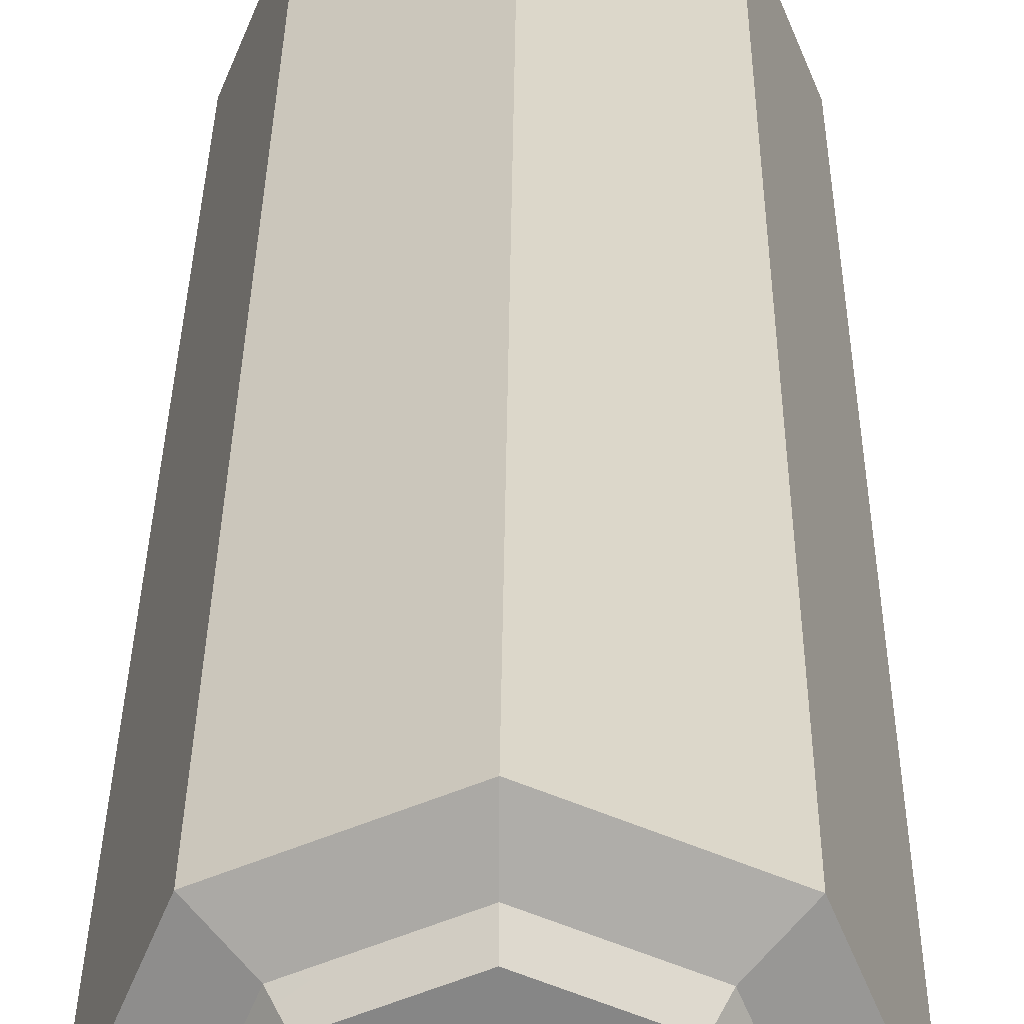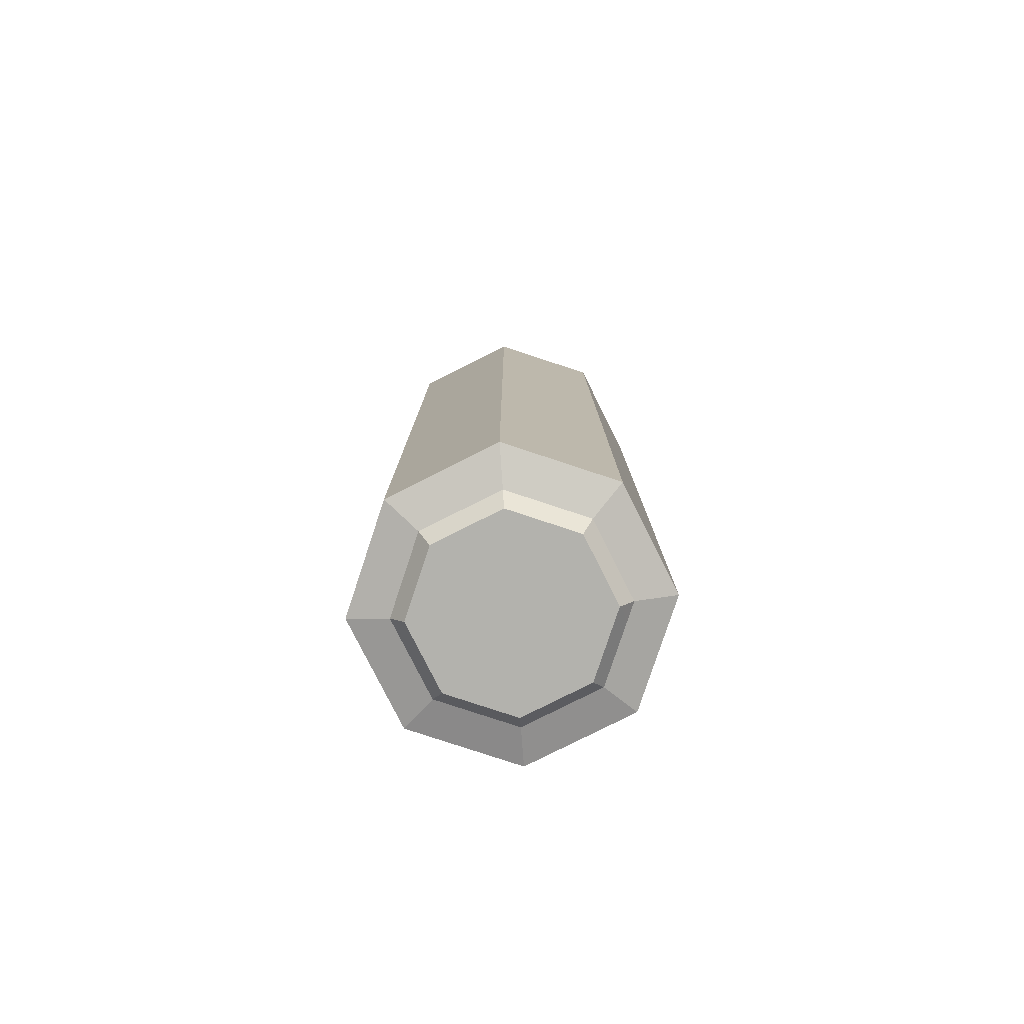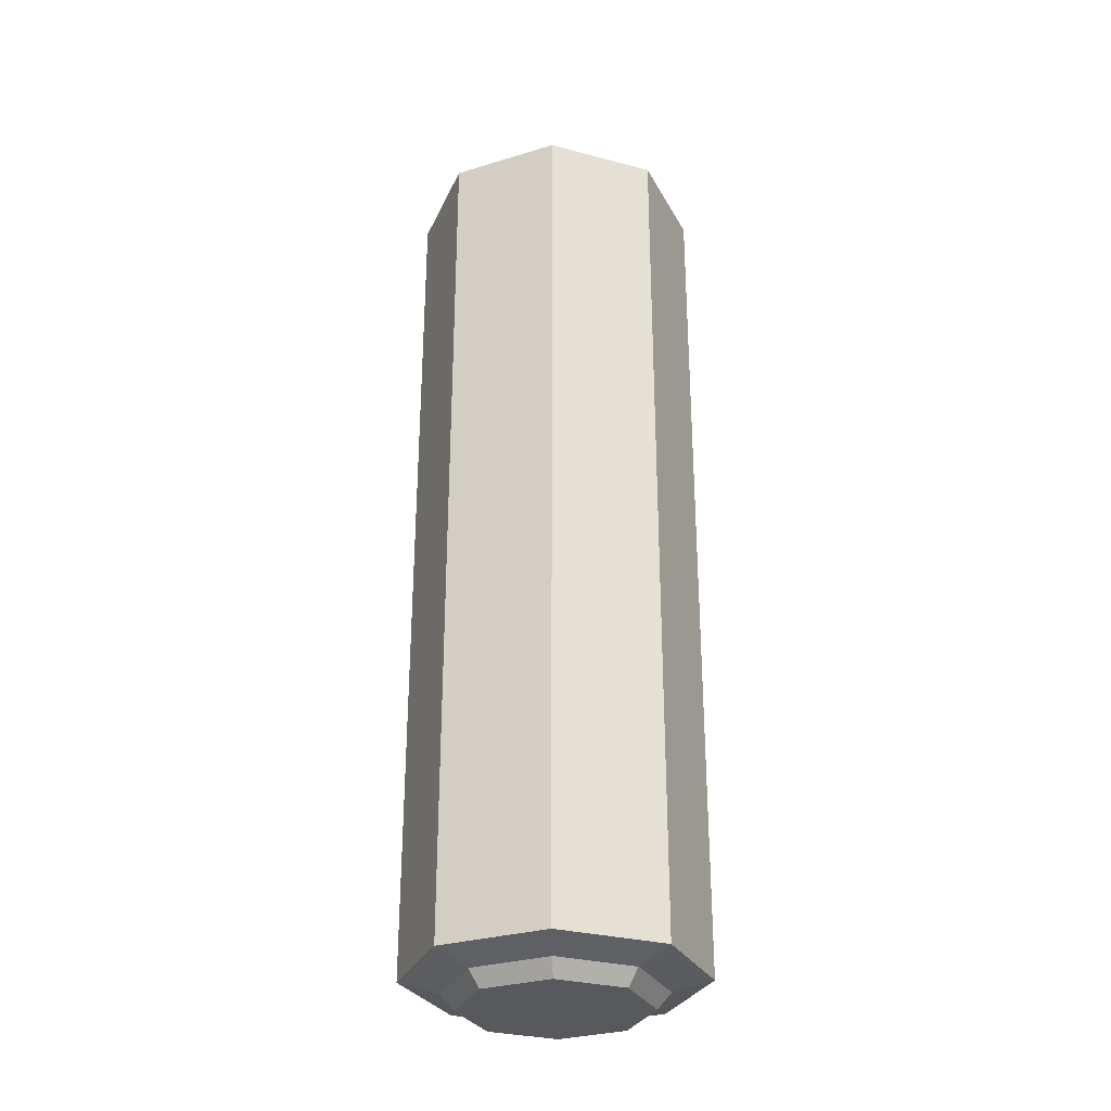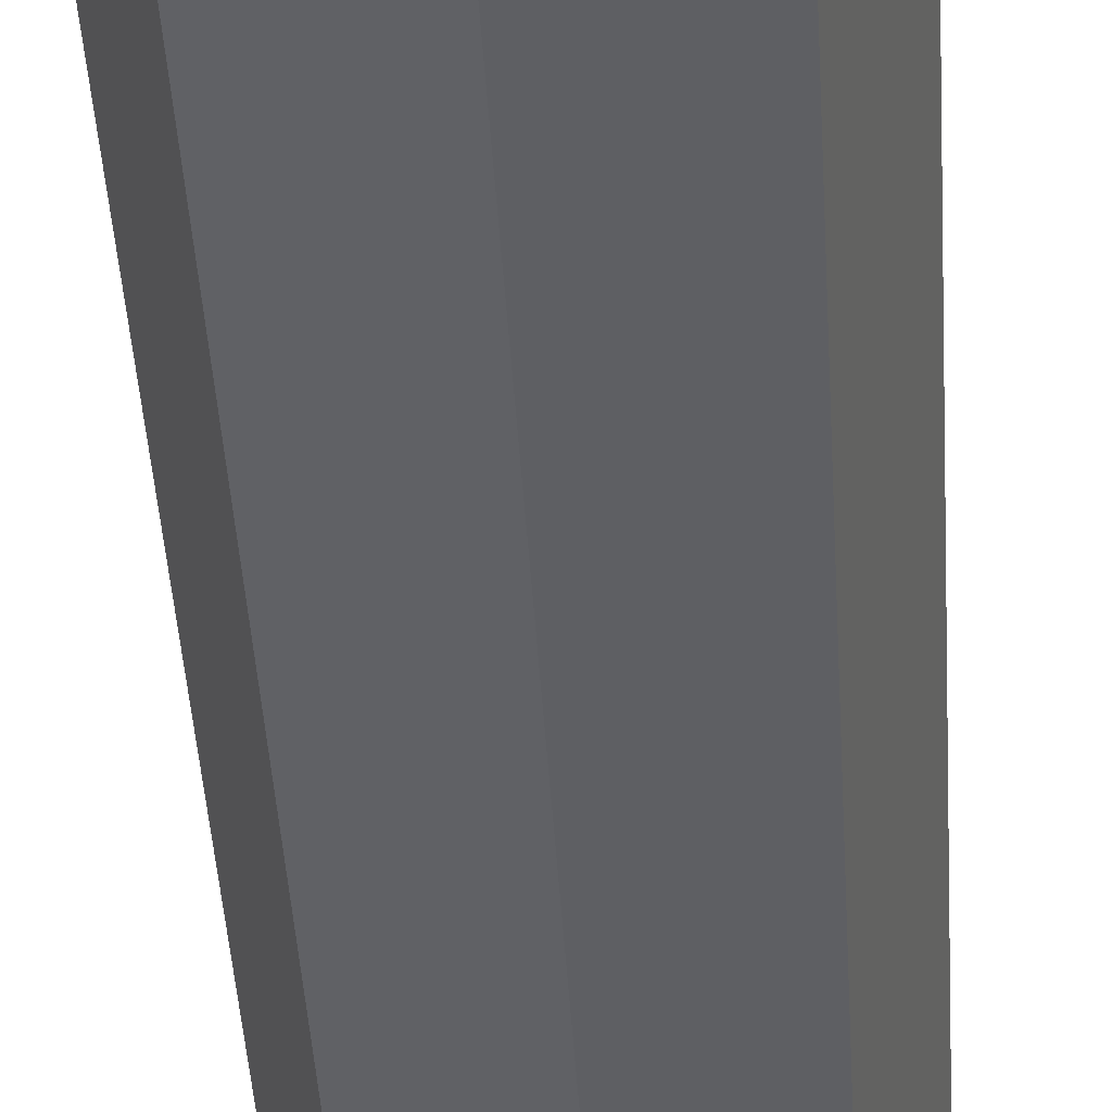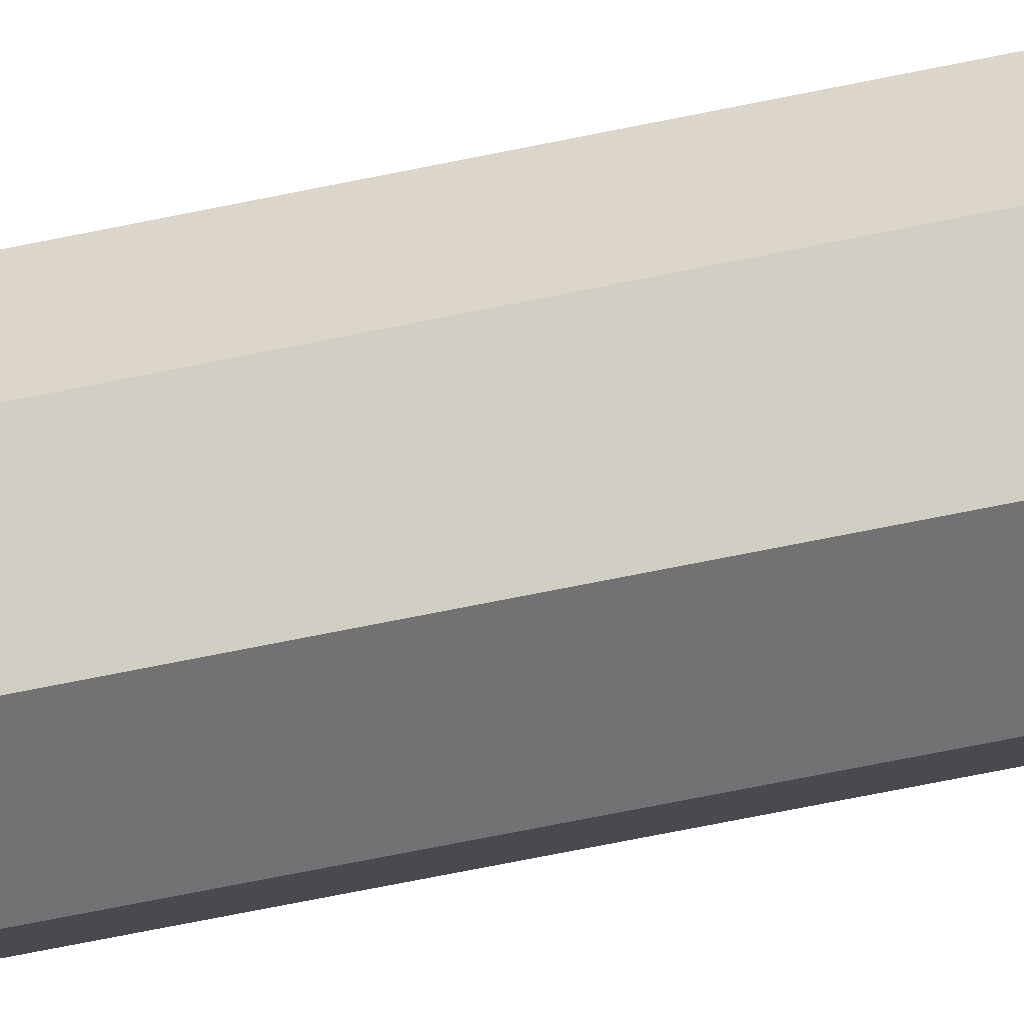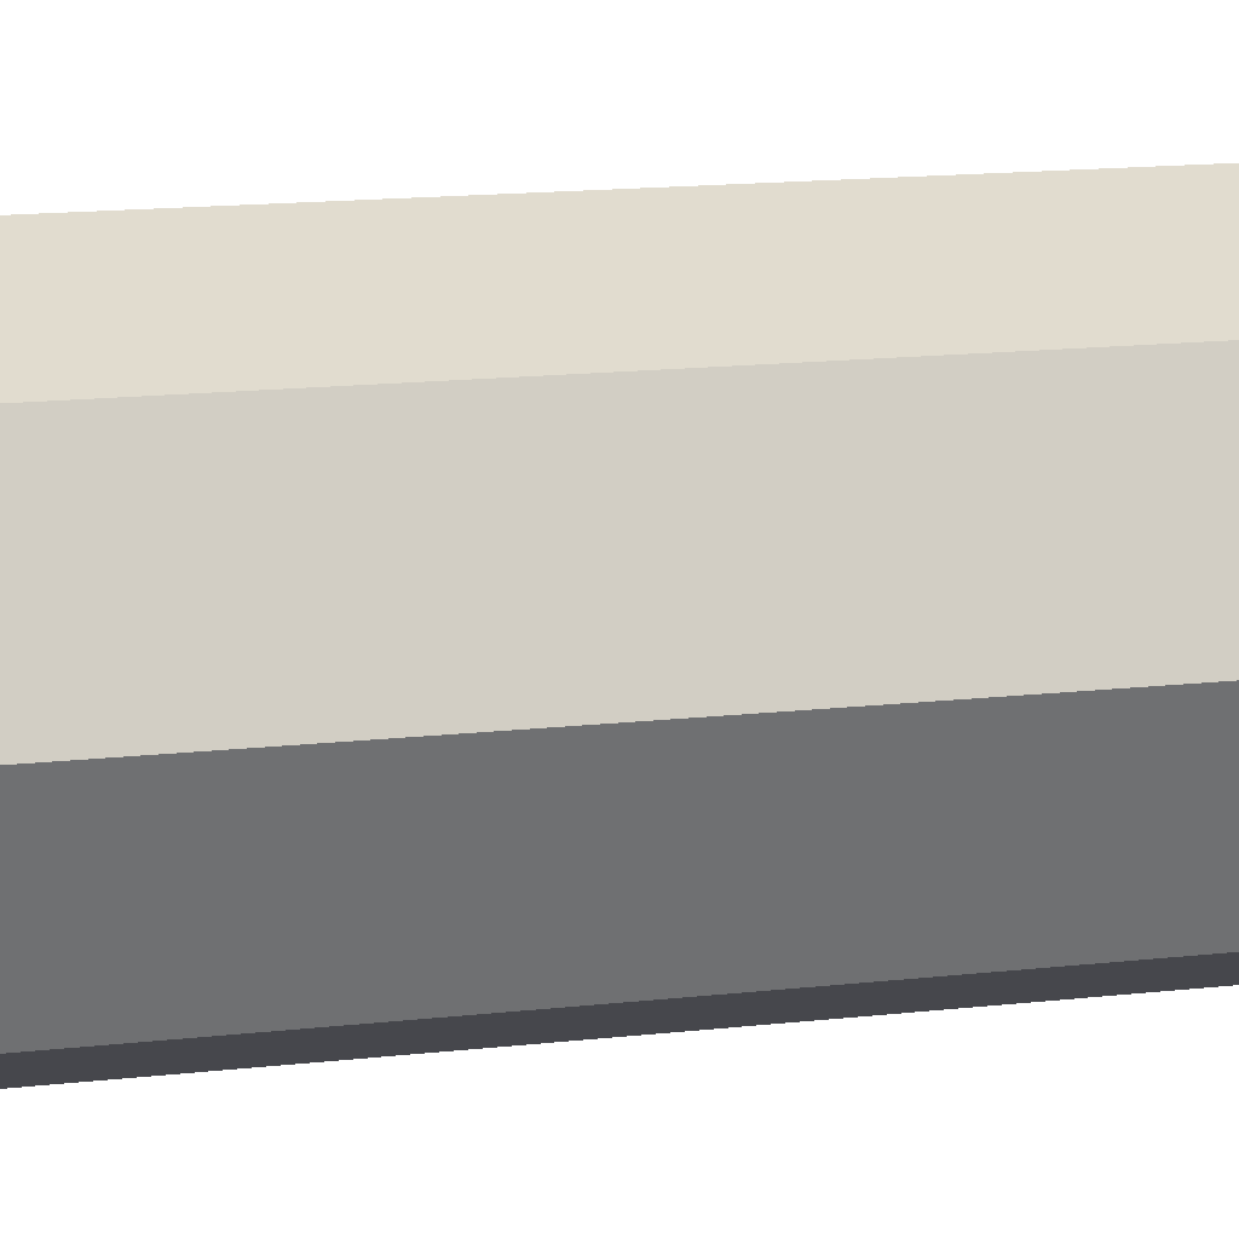
<metadata>
{"format":"obj","ext":"obj","renderer":"f3d","projection":"perspective","resolution":1024,"background":"white","views":[{"elev":28.0,"azim":0.5,"up":"+Z"},{"elev":-79.4,"azim":4.2,"up":"+Y"},{"elev":-29.9,"azim":46.4,"up":"+Y"},{"elev":-43.7,"azim":3.4,"up":"+Z"},{"elev":-77.1,"azim":-78.9,"up":"+Z"},{"elev":12.2,"azim":-106.7,"up":"+Z"}]}
</metadata>
<code>
o Mesh_Mesh_0.008
v -0.1024 0.6712 0
v -0.0724 0.6303 -0.0724
v -0.1024 0.6303 0
v -0.0724 0.6712 -0.0724
v 0 -0.637 -0.127
v 0.1029 -0.6149 -0.1029
v 0.08983 -0.637 -0.08983
v 0 -0.6149 -0.1455
v 0 0.6303 -0.1024
v 0.1124 0.6303 -0.1124
v 0 0.6303 -0.159
v 0.0724 0.6303 -0.0724
v 0.159 0.6303 0
v 0.1024 0.6303 0
v 0.0724 0.6303 0.0724
v 0.1124 0.6303 0.1124
v 0 0.6303 0.1024
v 0.1124 0.6303 0.1124
v 0.0724 0.6303 0.0724
v 0 0.6303 0.159
v -0.1124 0.6303 0.1124
v -0.0724 0.6303 0.0724
v -0.1124 0.6303 0.1124
v -0.1024 0.6303 0
v -0.159 0.6303 0
v -0.0724 0.6303 0.0724
v -0.0724 0.6303 -0.0724
v -0.1124 0.6303 -0.1124
v -0.0724 0.6712 -0.0724
v 0.0724 0.6712 -0.0724
v 0 0.6712 -0.1024
v 0.1024 0.6712 0
v -0.1024 0.6712 0
v -0.0724 0.6712 0.0724
v 0.0724 0.6712 0.0724
v 0 0.6712 0.1024
v 0 0.6712 0.1024
v -0.0724 0.6303 0.0724
v 0 0.6303 0.1024
v -0.0724 0.6712 0.0724
v 0.1024 0.6712 0
v 0.0724 0.6303 0.0724
v 0.1024 0.6303 0
v 0.0724 0.6712 0.0724
v 0 0.6712 -0.1024
v 0.0724 0.6303 -0.0724
v 0 0.6303 -0.1024
v 0.0724 0.6712 -0.0724
v -0.0724 0.6712 -0.0724
v 0 0.6303 -0.1024
v -0.0724 0.6303 -0.0724
v 0 0.6712 -0.1024
v -0.0724 0.6712 0.0724
v -0.1024 0.6303 0
v -0.0724 0.6303 0.0724
v -0.1024 0.6712 0
v 0.0724 0.6712 0.0724
v 0 0.6303 0.1024
v 0.0724 0.6303 0.0724
v 0 0.6712 0.1024
v 0.0724 0.6712 -0.0724
v 0.1024 0.6303 0
v 0.0724 0.6303 -0.0724
v 0.1024 0.6712 0
v 0.08983 -0.637 -0.08983
v -0.08983 -0.637 -0.08983
v 0 -0.637 -0.127
v 0.127 -0.637 0
v -0.127 -0.637 0
v -0.08983 -0.637 0.08983
v 0.08983 -0.637 0.08983
v 0 -0.637 0.127
v -0.1029 -0.6149 -0.1029
v 0 -0.637 -0.127
v -0.08983 -0.637 -0.08983
v 0 -0.6149 -0.1455
v -0.1029 -0.6149 0.1029
v -0.127 -0.637 0
v -0.08983 -0.637 0.08983
v -0.1455 -0.6149 0
v 0.08983 -0.637 0.08983
v 0 -0.6149 0.1455
v 0 -0.637 0.127
v 0.1029 -0.6149 0.1029
v 0.1029 -0.6149 -0.1029
v 0.127 -0.637 0
v 0.08983 -0.637 -0.08983
v 0.1455 -0.6149 0
v -0.1455 -0.6149 0
v -0.08983 -0.637 -0.08983
v -0.127 -0.637 0
v -0.1029 -0.6149 -0.1029
v 0 -0.637 0.127
v -0.1029 -0.6149 0.1029
v -0.08983 -0.637 0.08983
v 0 -0.6149 0.1455
v 0.1455 -0.6149 0
v 0.08983 -0.637 0.08983
v 0.127 -0.637 0
v 0.1029 -0.6149 0.1029
v 0 0.6 -0.2
v 0.1414 -0.6 -0.1414
v 0 -0.6 -0.2
v 0.1414 0.6 -0.1414
v 0.1414 0.6 -0.1414
v 0.2 -0.6 0
v 0.1414 -0.6 -0.1414
v 0.2 0.6 0
v 0.2 0.6 0
v 0.1414 -0.6 0.1414
v 0.2 -0.6 0
v 0.1414 0.6 0.1414
v 0.1414 0.6 0.1414
v 0 -0.6 0.2
v 0.1414 -0.6 0.1414
v 0 0.6 0.2
v 0 0.6 0.2
v -0.1414 -0.6 0.1414
v 0 -0.6 0.2
v -0.1414 0.6 0.1414
v -0.1414 0.6 0.1414
v -0.2 -0.6 0
v -0.1414 -0.6 0.1414
v -0.2 0.6 0
v -0.2 0.6 0
v -0.1414 -0.6 -0.1414
v -0.2 -0.6 0
v -0.1414 0.6 -0.1414
v -0.1414 0.6 -0.1414
v 0 -0.6 -0.2
v -0.1414 -0.6 -0.1414
v 0 0.6 -0.2
v 0 0.6303 -0.159
v 0.1414 0.6 -0.1414
v 0 0.6 -0.2
v 0.1124 0.6303 -0.1124
v 0.1124 0.6303 -0.1124
v 0.2 0.6 0
v 0.1414 0.6 -0.1414
v 0.159 0.6303 0
v 0.159 0.6303 0
v 0.1414 0.6 0.1414
v 0.2 0.6 0
v 0.1124 0.6303 0.1124
v 0.1124 0.6303 0.1124
v 0 0.6 0.2
v 0.1414 0.6 0.1414
v 0 0.6303 0.159
v 0 0.6 0.2
v -0.1124 0.6303 0.1124
v -0.1414 0.6 0.1414
v 0 0.6303 0.159
v -0.1414 0.6 0.1414
v -0.159 0.6303 0
v -0.2 0.6 0
v -0.1124 0.6303 0.1124
v -0.159 0.6303 0
v -0.1414 0.6 -0.1414
v -0.2 0.6 0
v -0.1124 0.6303 -0.1124
v -0.1414 0.6 -0.1414
v 0 0.6303 -0.159
v 0 0.6 -0.2
v -0.1124 0.6303 -0.1124
v 0 -0.6 -0.2
v 0.1029 -0.6149 -0.1029
v 0 -0.6149 -0.1455
v 0.1414 -0.6 -0.1414
v 0.1029 -0.6149 -0.1029
v 0.2 -0.6 0
v 0.1455 -0.6149 0
v 0.1414 -0.6 -0.1414
v 0.1455 -0.6149 0
v 0.1414 -0.6 0.1414
v 0.1029 -0.6149 0.1029
v 0.2 -0.6 0
v 0.1414 -0.6 0.1414
v 0 -0.6149 0.1455
v 0.1029 -0.6149 0.1029
v 0 -0.6 0.2
v 0 -0.6149 0.1455
v -0.1414 -0.6 0.1414
v -0.1029 -0.6149 0.1029
v 0 -0.6 0.2
v -0.1414 -0.6 0.1414
v -0.1455 -0.6149 0
v -0.1029 -0.6149 0.1029
v -0.2 -0.6 0
v -0.1455 -0.6149 0
v -0.1414 -0.6 -0.1414
v -0.1029 -0.6149 -0.1029
v -0.2 -0.6 0
v -0.1414 -0.6 -0.1414
v 0 -0.6149 -0.1455
v -0.1029 -0.6149 -0.1029
v 0 -0.6 -0.2
f 10 11 9
f 12 10 9
f 13 10 12
f 13 12 14
f 13 14 15
f 16 13 15
f 18 19 17
f 18 17 20
f 17 22 21
f 20 17 21
f 24 25 23
f 26 24 23
f 27 28 25
f 24 27 25
f 9 11 28
f 9 28 27
f 30 31 29
f 32 30 29
f 32 29 33
f 32 33 34
f 35 32 34
f 35 34 36
f 66 67 65
f 66 65 68
f 69 66 68
f 70 69 68
f 70 68 71
f 72 70 71
f 2 3 1
f 4 2 1
f 6 7 5
f 6 5 8
f 38 39 37
f 40 38 37
f 42 43 41
f 44 42 41
f 46 47 45
f 48 46 45
f 50 51 49
f 52 50 49
f 54 55 53
f 56 54 53
f 58 59 57
f 60 58 57
f 62 63 61
f 64 62 61
f 74 75 73
f 76 74 73
f 78 79 77
f 80 78 77
f 82 83 81
f 82 81 84
f 86 87 85
f 88 86 85
f 90 91 89
f 92 90 89
f 94 95 93
f 94 93 96
f 98 99 97
f 100 98 97
f 102 103 101
f 104 102 101
f 106 107 105
f 108 106 105
f 110 111 109
f 112 110 109
f 114 115 113
f 116 114 113
f 118 119 117
f 120 118 117
f 122 123 121
f 124 122 121
f 126 127 125
f 128 126 125
f 130 131 129
f 132 130 129
f 134 135 133
f 136 134 133
f 138 139 137
f 140 138 137
f 142 143 141
f 144 142 141
f 146 147 145
f 148 146 145
f 150 151 149
f 150 149 152
f 154 155 153
f 154 153 156
f 158 159 157
f 160 158 157
f 162 163 161
f 162 161 164
f 166 167 165
f 168 166 165
f 170 171 169
f 170 169 172
f 174 175 173
f 174 173 176
f 178 179 177
f 180 178 177
f 182 183 181
f 182 181 184
f 186 187 185
f 188 186 185
f 190 191 189
f 190 189 192
f 194 195 193
f 196 194 193

</code>
